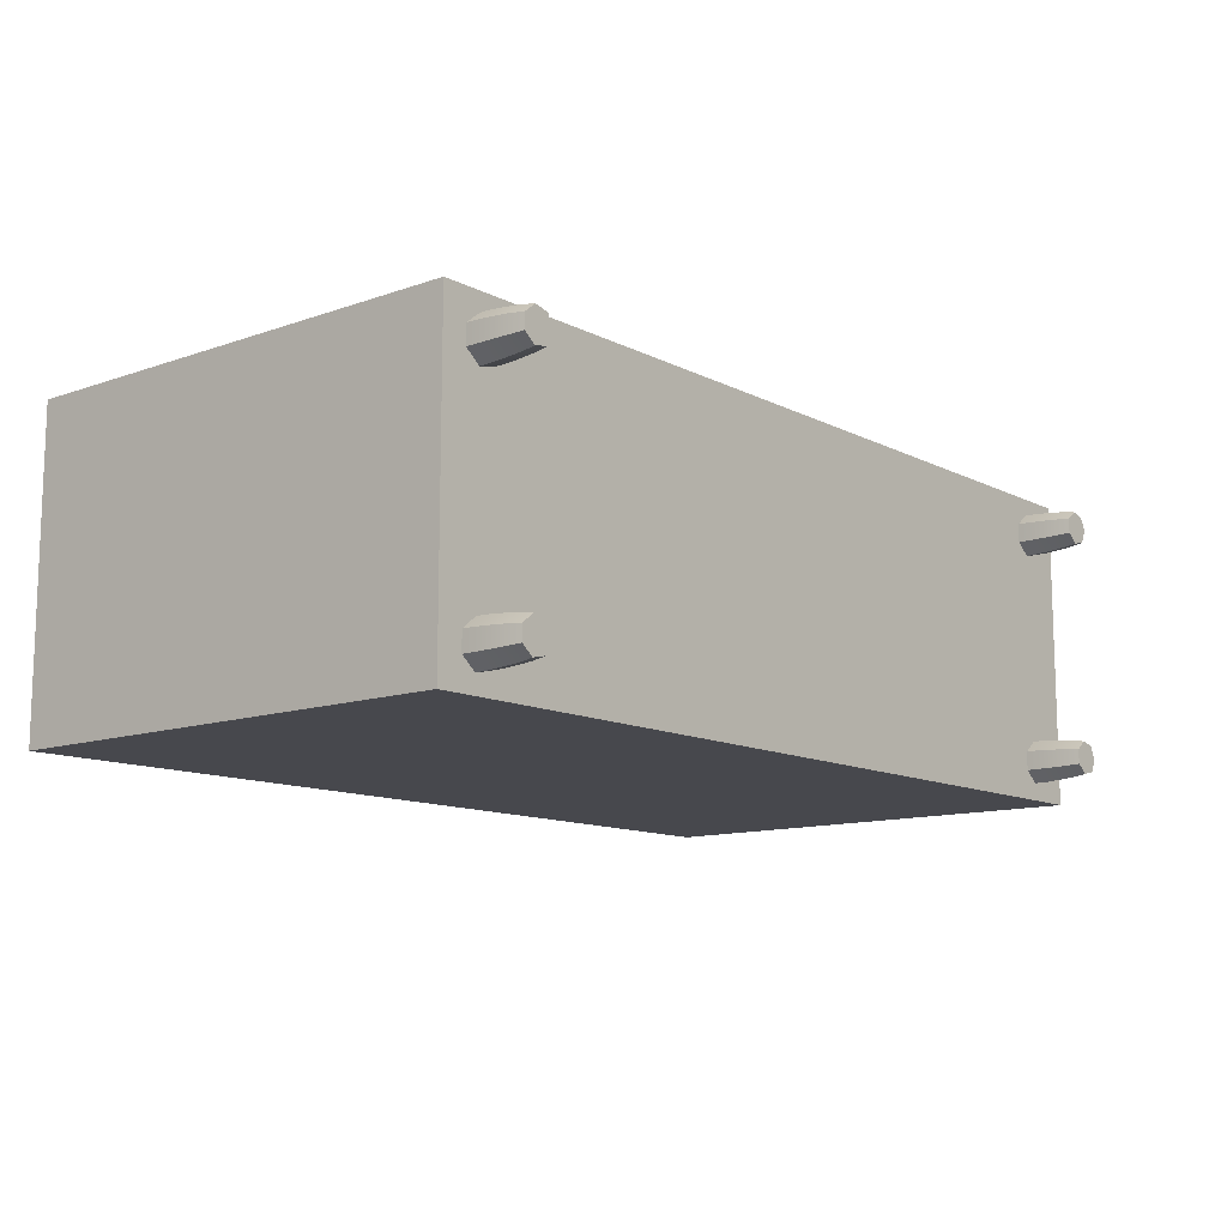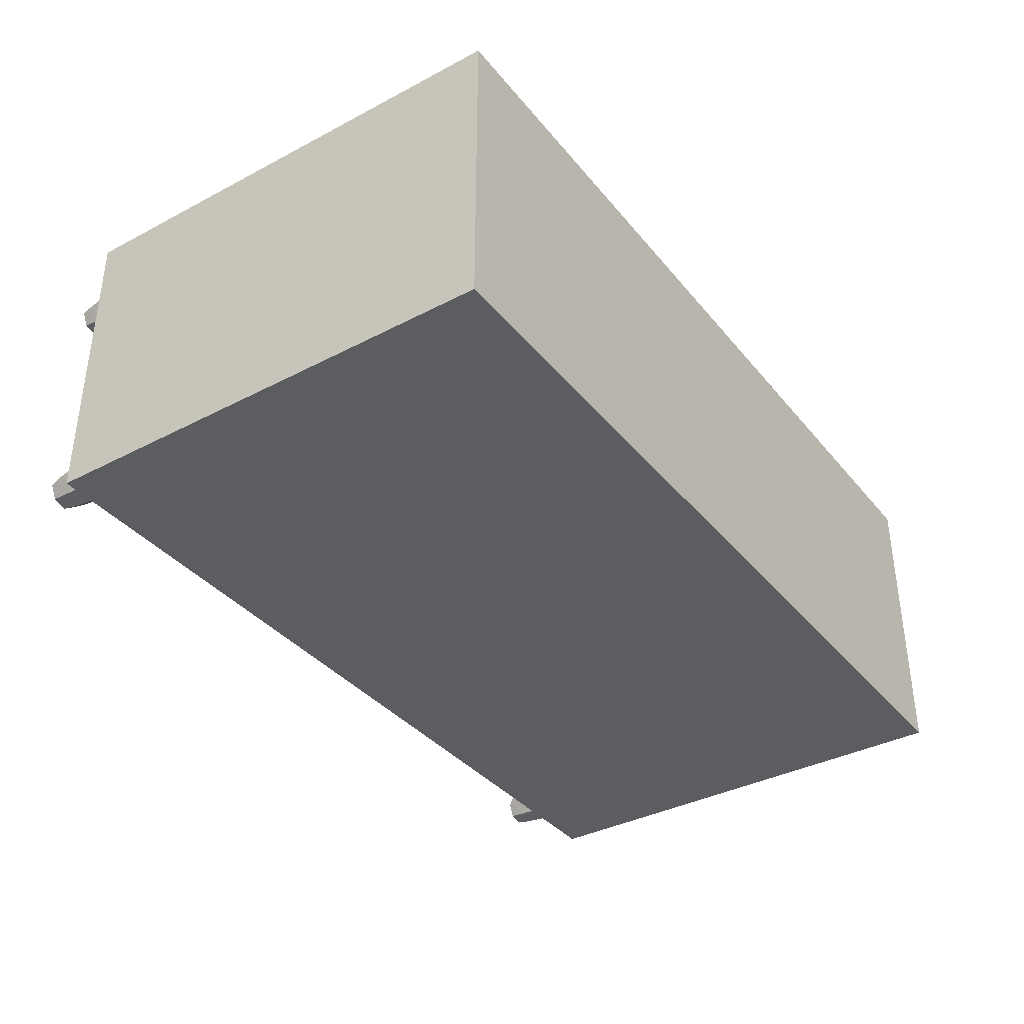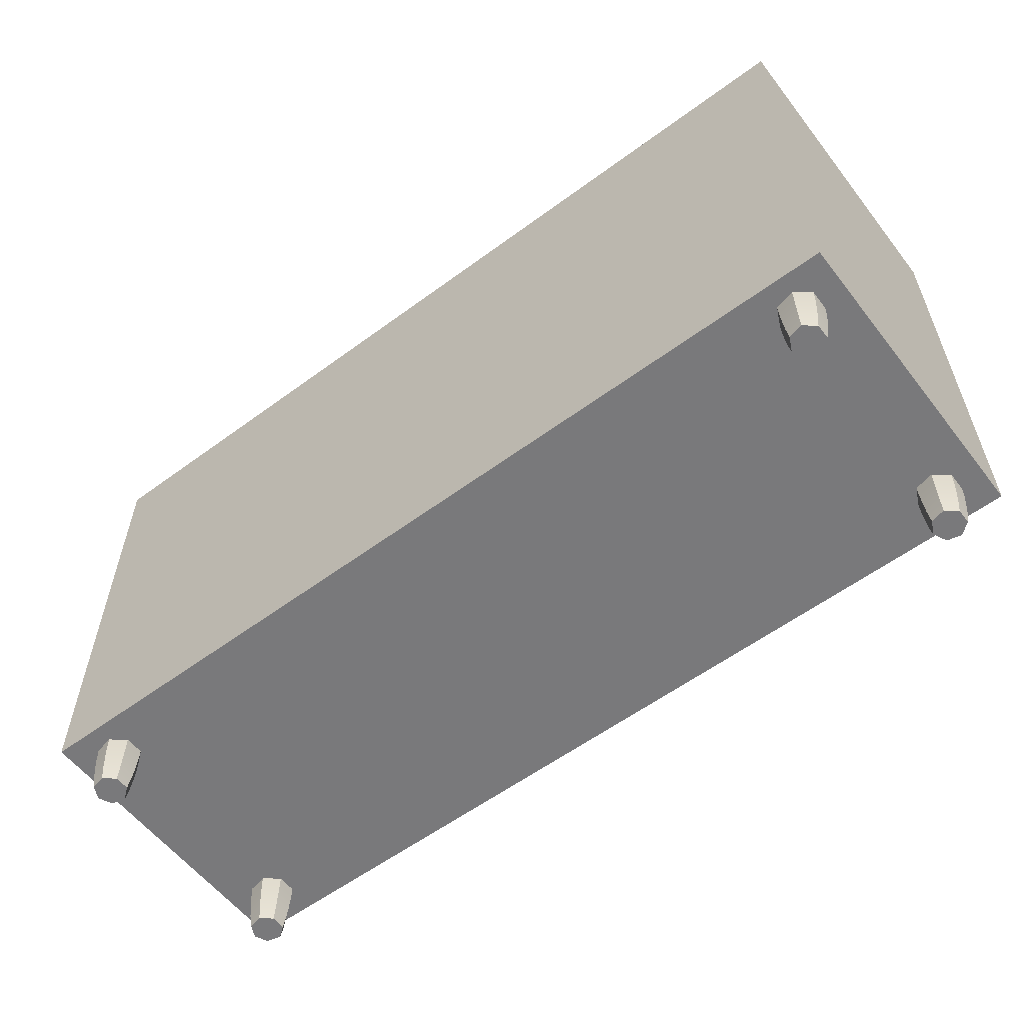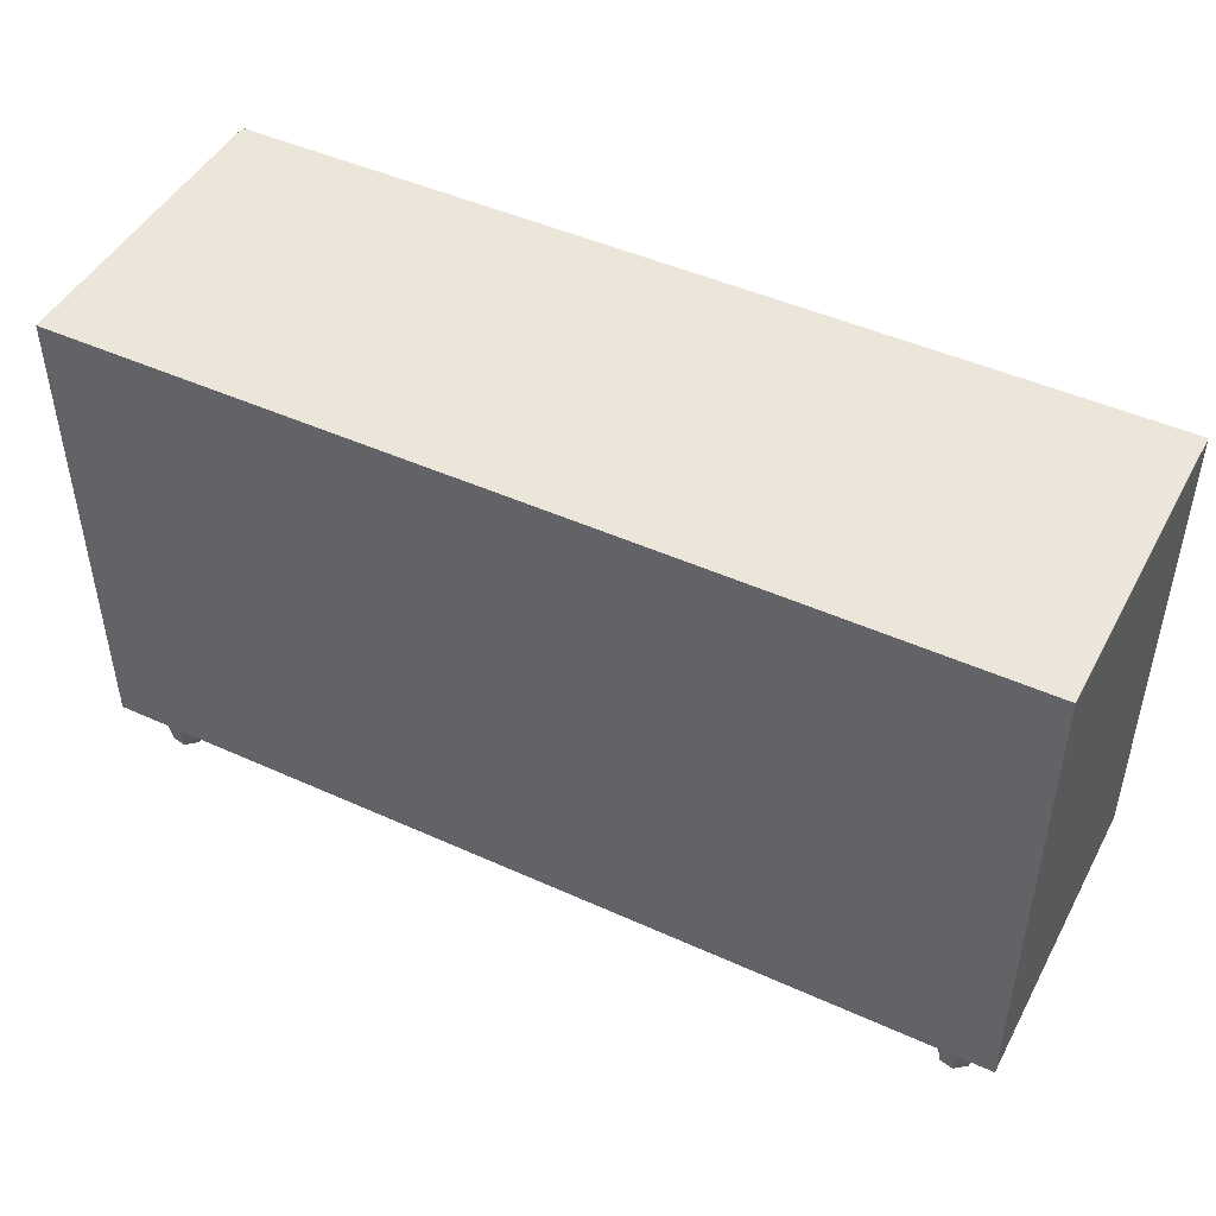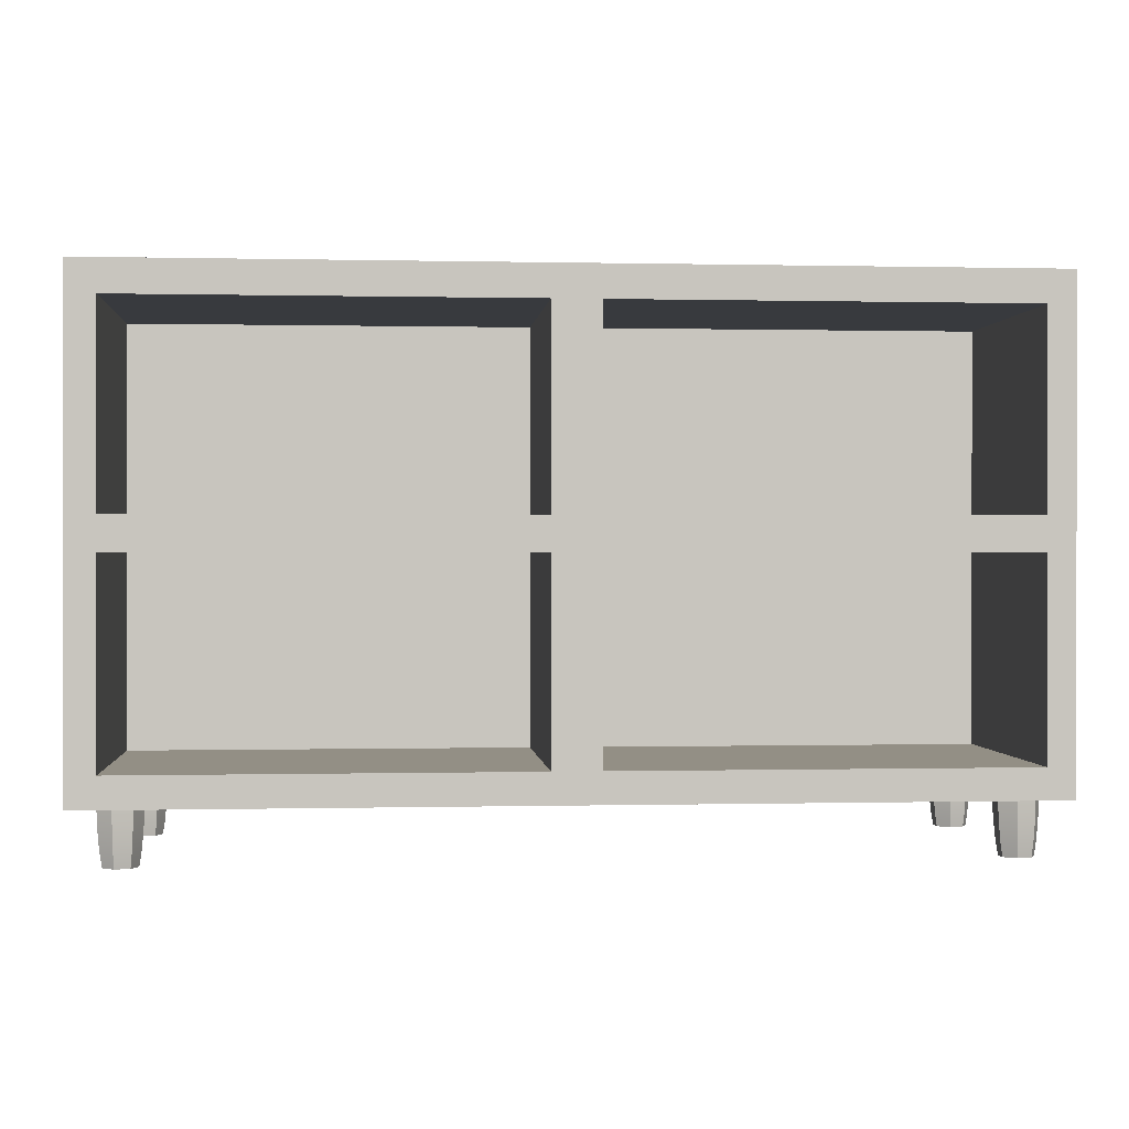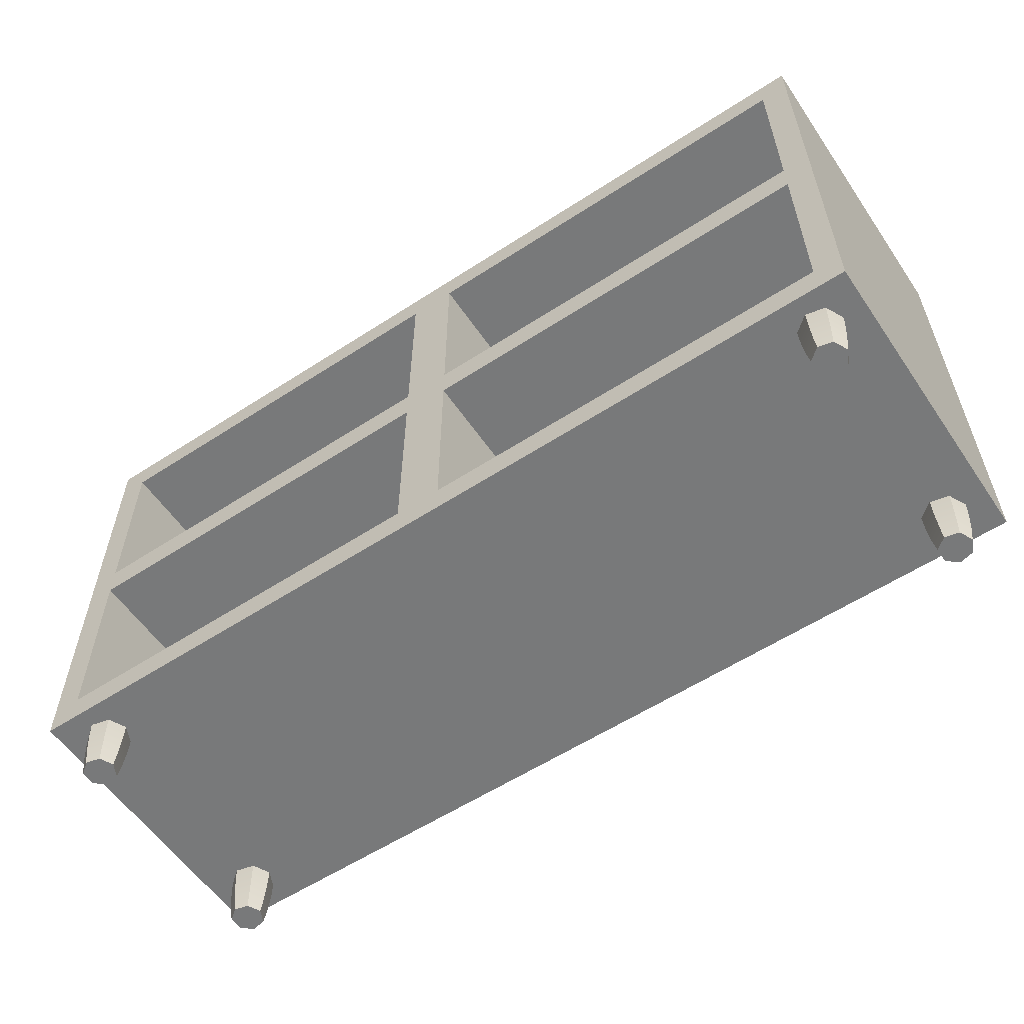
<metadata>
{"format":"obj","ext":"obj","renderer":"f3d","projection":"perspective","resolution":1024,"background":"white","views":[{"elev":-11.7,"azim":-50.1,"up":"+Z"},{"elev":-36.8,"azim":124.2,"up":"+Z"},{"elev":-57.9,"azim":-142.6,"up":"+Y"},{"elev":46.8,"azim":-152.8,"up":"+Y"},{"elev":0.2,"azim":-5.2,"up":"+Y"},{"elev":-57.7,"azim":34.0,"up":"+Y"}]}
</metadata>
<code>
g default
v -4.517 2.776 1.551
v 4.517 2.776 1.551
v -4.517 7.592 1.551
v 4.517 7.592 1.551
v -4.517 7.592 -1.551
v 4.517 7.592 -1.551
v -4.517 2.776 -1.551
v 4.517 2.776 -1.551
v -4.517 7.274 1.551
v -4.517 7.274 -1.551
v 4.517 7.274 -1.551
v 4.517 7.274 1.551
v -4.517 3.079 1.551
v -4.517 3.079 -1.551
v 4.517 3.079 -1.551
v 4.517 3.079 1.551
v -4.232 7.592 1.551
v -4.232 7.592 -1.551
v -4.232 7.274 -1.551
v -4.232 3.079 -1.551
v -4.232 2.776 -1.551
v -4.232 2.776 1.551
v -4.232 3.079 1.551
v -4.232 7.274 1.551
v 4.248 7.592 1.551
v 4.248 7.592 -1.551
v 4.248 7.274 -1.551
v 4.248 3.079 -1.551
v 4.248 2.776 -1.551
v 4.248 2.776 1.551
v 4.248 3.079 1.551
v 4.248 7.274 1.551
v -4.517 5.359 1.551
v -4.517 5.359 -1.551
v -4.232 5.359 -1.551
v 4.248 5.359 -1.551
v 4.517 5.359 -1.551
v 4.517 5.359 1.551
v 4.248 5.359 1.551
v -4.232 5.359 1.551
v -4.517 5.026 1.551
v -4.517 5.026 -1.551
v -4.232 5.026 -1.551
v 4.248 5.026 -1.551
v 4.517 5.026 -1.551
v 4.517 5.026 1.551
v 4.248 5.026 1.551
v -4.232 5.026 1.551
v -0.2598 2.776 1.551
v -0.2598 3.079 1.551
v -0.2598 5.026 1.551
v -0.2598 5.359 1.551
v -0.2598 7.274 1.551
v -0.2598 7.592 1.551
v -0.2598 7.592 -1.551
v -0.2598 7.274 -1.551
v -0.2598 5.359 -1.551
v -0.2598 5.026 -1.551
v -0.2598 3.079 -1.551
v -0.2598 2.776 -1.551
v 0.2008 2.776 1.551
v 0.2008 3.079 1.551
v 0.2008 5.026 1.551
v 0.2008 5.359 1.551
v 0.2008 7.274 1.551
v 0.2008 7.592 1.551
v 0.2008 7.592 -1.551
v 0.2008 7.274 -1.551
v 0.2008 5.359 -1.551
v 0.2008 5.026 -1.551
v 0.2008 3.079 -1.551
v 0.2008 2.776 -1.551
v -4.232 5.359 -0.9488
v -4.232 7.274 -0.9488
v -0.2598 5.359 -0.9488
v -0.2598 7.274 -0.9488
v 0.2008 5.359 -0.9488
v 0.2008 7.274 -0.9488
v 4.248 5.359 -0.9488
v 4.248 7.274 -0.9488
v -4.232 3.079 -0.9488
v -4.232 5.026 -0.9488
v -0.2598 3.079 -0.9488
v -0.2598 5.026 -0.9488
v 0.2008 3.079 -0.9488
v 0.2008 5.026 -0.9488
v 4.248 3.079 -0.9488
v 4.248 5.026 -0.9488
v -3.966 2.228 1.036
v -4.107 2.228 1.004
v -4.22 2.228 1.094
v -4.22 2.228 1.239
v -4.107 2.228 1.329
v -3.966 2.228 1.297
v -3.903 2.228 1.167
v -3.952 2.368 1.018
v -4.113 2.368 0.9811
v -4.242 2.368 1.084
v -4.242 2.368 1.249
v -4.113 2.368 1.352
v -3.952 2.368 1.315
v -3.881 2.368 1.167
v -3.945 2.507 1.007
v -4.117 2.507 0.9681
v -4.255 2.507 1.078
v -4.255 2.507 1.255
v -4.117 2.507 1.365
v -3.945 2.507 1.326
v -3.868 2.507 1.167
v -3.939 2.647 0.9995
v -4.12 2.647 0.9583
v -4.265 2.647 1.074
v -4.265 2.647 1.259
v -4.12 2.647 1.375
v -3.939 2.647 1.334
v -3.859 2.647 1.167
v -3.937 2.787 0.9969
v -4.121 2.787 0.955
v -4.268 2.787 1.072
v -4.268 2.787 1.261
v -4.121 2.787 1.378
v -3.937 2.787 1.336
v -3.855 2.787 1.167
v 4.179 2.228 1.036
v 4.037 2.228 1.004
v 3.924 2.228 1.094
v 3.924 2.228 1.239
v 4.037 2.228 1.329
v 4.179 2.228 1.297
v 4.241 2.228 1.167
v 4.192 2.368 1.018
v 4.031 2.368 0.9811
v 3.902 2.368 1.084
v 3.902 2.368 1.249
v 4.031 2.368 1.352
v 4.192 2.368 1.315
v 4.264 2.368 1.167
v 4.2 2.507 1.007
v 4.027 2.507 0.9681
v 3.889 2.507 1.078
v 3.889 2.507 1.255
v 4.027 2.507 1.365
v 4.2 2.507 1.326
v 4.276 2.507 1.167
v 4.205 2.647 0.9995
v 4.025 2.647 0.9583
v 3.88 2.647 1.074
v 3.88 2.647 1.259
v 4.025 2.647 1.375
v 4.205 2.647 1.334
v 4.286 2.647 1.167
v 4.207 2.787 0.9969
v 4.024 2.787 0.955
v 3.877 2.787 1.072
v 3.877 2.787 1.261
v 4.024 2.787 1.378
v 4.207 2.787 1.336
v 4.289 2.787 1.167
v 4.179 2.228 -1.298
v 4.037 2.228 -1.33
v 3.924 2.228 -1.239
v 3.924 2.228 -1.095
v 4.037 2.228 -1.004
v 4.179 2.228 -1.036
v 4.241 2.228 -1.167
v 4.192 2.368 -1.316
v 4.031 2.368 -1.352
v 3.902 2.368 -1.25
v 3.902 2.368 -1.084
v 4.031 2.368 -0.9815
v 4.192 2.368 -1.018
v 4.264 2.368 -1.167
v 4.2 2.507 -1.326
v 4.027 2.507 -1.365
v 3.889 2.507 -1.255
v 3.889 2.507 -1.079
v 4.027 2.507 -0.9685
v 4.2 2.507 -1.008
v 4.276 2.507 -1.167
v 4.205 2.647 -1.334
v 4.025 2.647 -1.375
v 3.88 2.647 -1.26
v 3.88 2.647 -1.074
v 4.025 2.647 -0.9587
v 4.205 2.647 -1
v 4.286 2.647 -1.167
v 4.207 2.787 -1.337
v 4.024 2.787 -1.379
v 3.877 2.787 -1.261
v 3.877 2.787 -1.073
v 4.024 2.787 -0.9555
v 4.207 2.787 -0.9974
v 4.289 2.787 -1.167
v -3.966 2.228 -1.298
v -4.107 2.228 -1.33
v -4.22 2.228 -1.239
v -4.22 2.228 -1.095
v -4.107 2.228 -1.004
v -3.966 2.228 -1.036
v -3.903 2.228 -1.167
v -3.952 2.368 -1.316
v -4.113 2.368 -1.352
v -4.242 2.368 -1.25
v -4.242 2.368 -1.084
v -4.113 2.368 -0.9815
v -3.952 2.368 -1.018
v -3.881 2.368 -1.167
v -3.945 2.507 -1.326
v -4.117 2.507 -1.365
v -4.255 2.507 -1.255
v -4.255 2.507 -1.079
v -4.117 2.507 -0.9685
v -3.945 2.507 -1.008
v -3.868 2.507 -1.167
v -3.939 2.647 -1.334
v -4.12 2.647 -1.375
v -4.265 2.647 -1.26
v -4.265 2.647 -1.074
v -4.12 2.647 -0.9587
v -3.939 2.647 -1
v -3.859 2.647 -1.167
v -3.937 2.787 -1.337
v -4.121 2.787 -1.379
v -4.268 2.787 -1.261
v -4.268 2.787 -1.073
v -4.121 2.787 -0.9555
v -3.937 2.787 -0.9974
v -3.855 2.787 -1.167
g pCube2
f 1 22 23 13
f 3 17 18 5
f 14 20 21 7
f 7 21 22 1
f 2 8 15 16
f 7 1 13 14
f 10 9 3 5
f 5 18 19 10
f 12 11 6 4
f 9 24 17 3
f 14 13 41 42
f 42 43 20 14
f 16 15 45 46
f 13 23 48 41
f 17 54 55 18
f 19 18 55 56
f 20 43 58 59
f 21 20 59 60
f 22 21 60 49
f 23 22 49 50
f 82 81 83 84
f 17 24 53 54
f 25 4 6 26
f 27 26 6 11
f 28 44 45 15
f 29 28 15 8
f 30 29 8 2
f 31 30 2 16
f 47 31 16 46
f 25 32 12 4
f 34 33 9 10
f 10 19 35 34
f 57 35 19 56
f 37 36 27 11
f 38 37 11 12
f 32 39 38 12
f 74 73 75 76
f 33 40 24 9
f 42 41 33 34
f 34 35 43 42
f 58 43 35 57
f 45 44 36 37
f 46 45 37 38
f 39 47 46 38
f 40 48 51 52
f 41 48 40 33
f 50 49 61 62
f 51 50 62 63
f 52 51 63 64
f 53 52 64 65
f 54 53 65 66
f 55 54 66 67
f 56 55 67 68
f 69 57 56 68
f 70 58 57 69
f 59 58 70 71
f 60 59 71 72
f 49 60 72 61
f 62 61 30 31
f 86 85 87 88
f 64 63 47 39
f 78 77 79 80
f 66 65 32 25
f 67 66 25 26
f 68 67 26 27
f 36 69 68 27
f 44 70 69 36
f 71 70 44 28
f 72 71 28 29
f 61 72 29 30
f 24 40 73 74
f 40 52 75 73
f 52 53 76 75
f 53 24 74 76
f 65 64 77 78
f 64 39 79 77
f 39 32 80 79
f 32 65 78 80
f 48 23 81 82
f 23 50 83 81
f 50 51 84 83
f 51 48 82 84
f 63 62 85 86
f 62 31 87 85
f 31 47 88 87
f 47 63 86 88
f 89 90 97 96
f 90 91 98 97
f 91 92 99 98
f 92 93 100 99
f 93 94 101 100
f 94 95 102 101
f 95 89 96 102
f 96 97 104 103
f 97 98 105 104
f 98 99 106 105
f 99 100 107 106
f 100 101 108 107
f 101 102 109 108
f 102 96 103 109
f 103 104 111 110
f 104 105 112 111
f 105 106 113 112
f 106 107 114 113
f 107 108 115 114
f 108 109 116 115
f 109 103 110 116
f 110 111 118 117
f 111 112 119 118
f 112 113 120 119
f 113 114 121 120
f 114 115 122 121
f 115 116 123 122
f 116 110 117 123
f 89 95 94 93 92 91 90
f 117 118 119 120 121 122 123
f 124 125 132 131
f 125 126 133 132
f 126 127 134 133
f 127 128 135 134
f 128 129 136 135
f 129 130 137 136
f 130 124 131 137
f 131 132 139 138
f 132 133 140 139
f 133 134 141 140
f 134 135 142 141
f 135 136 143 142
f 136 137 144 143
f 137 131 138 144
f 138 139 146 145
f 139 140 147 146
f 140 141 148 147
f 141 142 149 148
f 142 143 150 149
f 143 144 151 150
f 144 138 145 151
f 145 146 153 152
f 146 147 154 153
f 147 148 155 154
f 148 149 156 155
f 149 150 157 156
f 150 151 158 157
f 151 145 152 158
f 124 130 129 128 127 126 125
f 152 153 154 155 156 157 158
f 159 160 167 166
f 160 161 168 167
f 161 162 169 168
f 162 163 170 169
f 163 164 171 170
f 164 165 172 171
f 165 159 166 172
f 166 167 174 173
f 167 168 175 174
f 168 169 176 175
f 169 170 177 176
f 170 171 178 177
f 171 172 179 178
f 172 166 173 179
f 173 174 181 180
f 174 175 182 181
f 175 176 183 182
f 176 177 184 183
f 177 178 185 184
f 178 179 186 185
f 179 173 180 186
f 180 181 188 187
f 181 182 189 188
f 182 183 190 189
f 183 184 191 190
f 184 185 192 191
f 185 186 193 192
f 186 180 187 193
f 159 165 164 163 162 161 160
f 187 188 189 190 191 192 193
f 194 195 202 201
f 195 196 203 202
f 196 197 204 203
f 197 198 205 204
f 198 199 206 205
f 199 200 207 206
f 200 194 201 207
f 201 202 209 208
f 202 203 210 209
f 203 204 211 210
f 204 205 212 211
f 205 206 213 212
f 206 207 214 213
f 207 201 208 214
f 208 209 216 215
f 209 210 217 216
f 210 211 218 217
f 211 212 219 218
f 212 213 220 219
f 213 214 221 220
f 214 208 215 221
f 215 216 223 222
f 216 217 224 223
f 217 218 225 224
f 218 219 226 225
f 219 220 227 226
f 220 221 228 227
f 221 215 222 228
f 194 200 199 198 197 196 195
f 222 223 224 225 226 227 228

</code>
